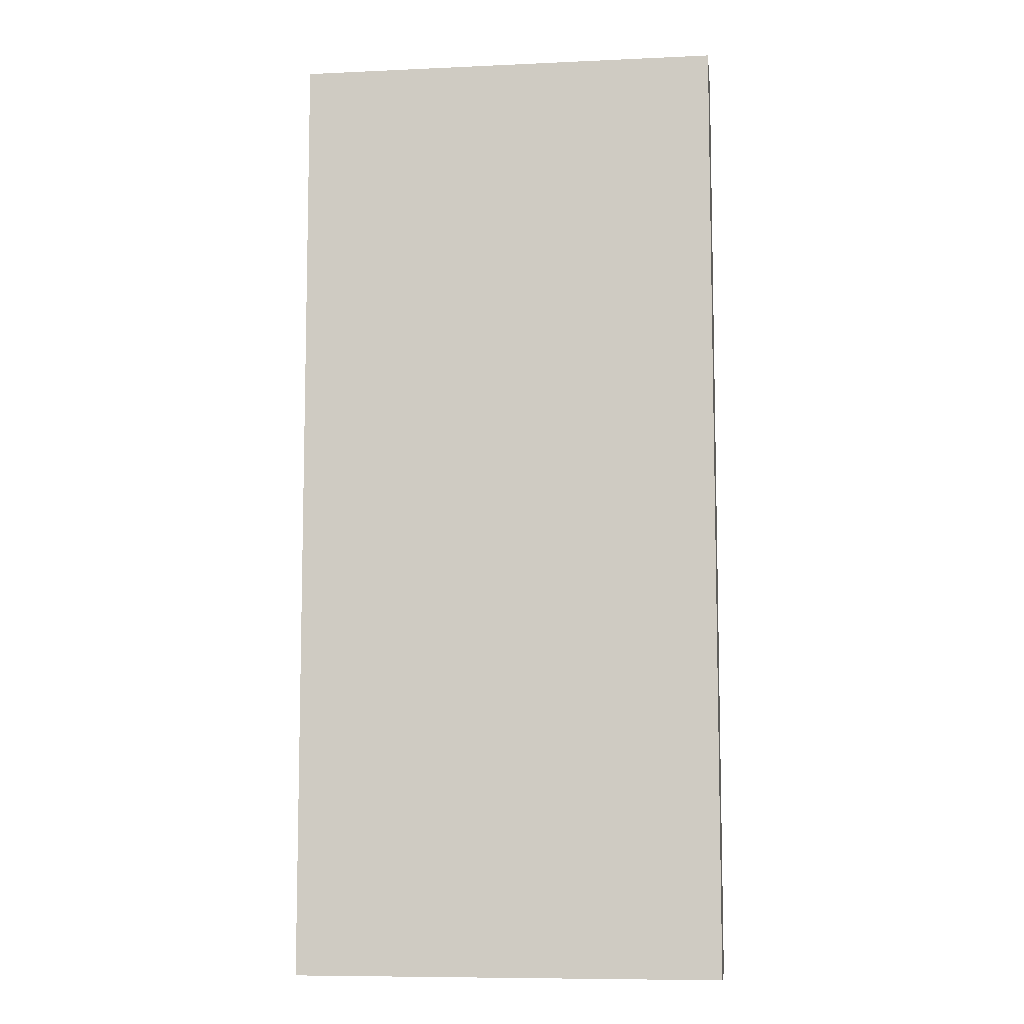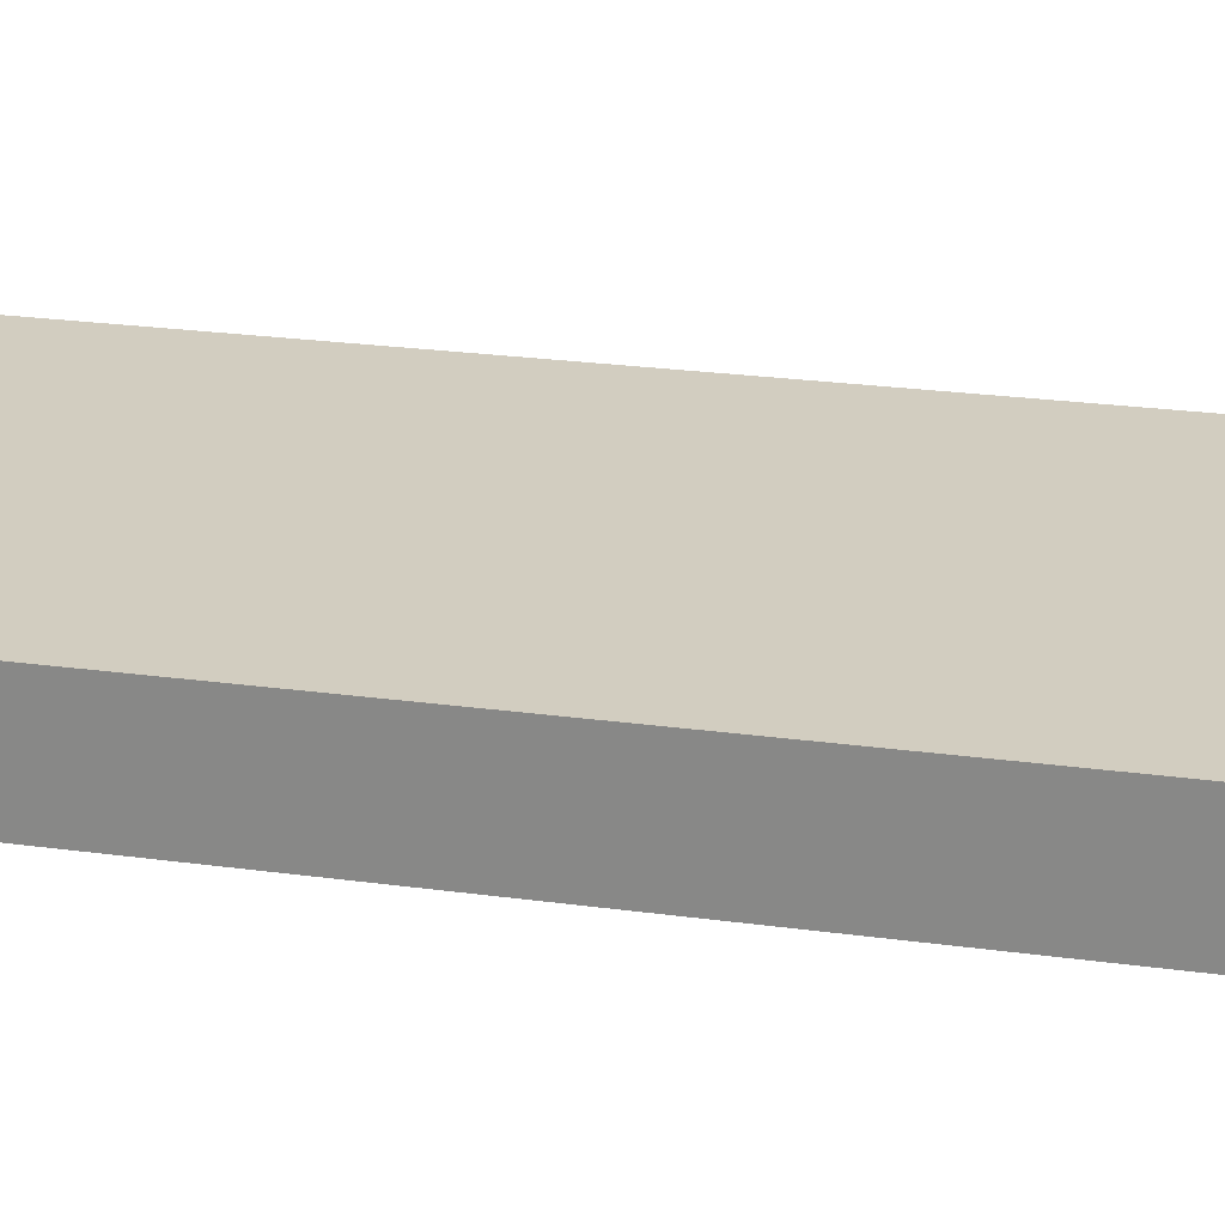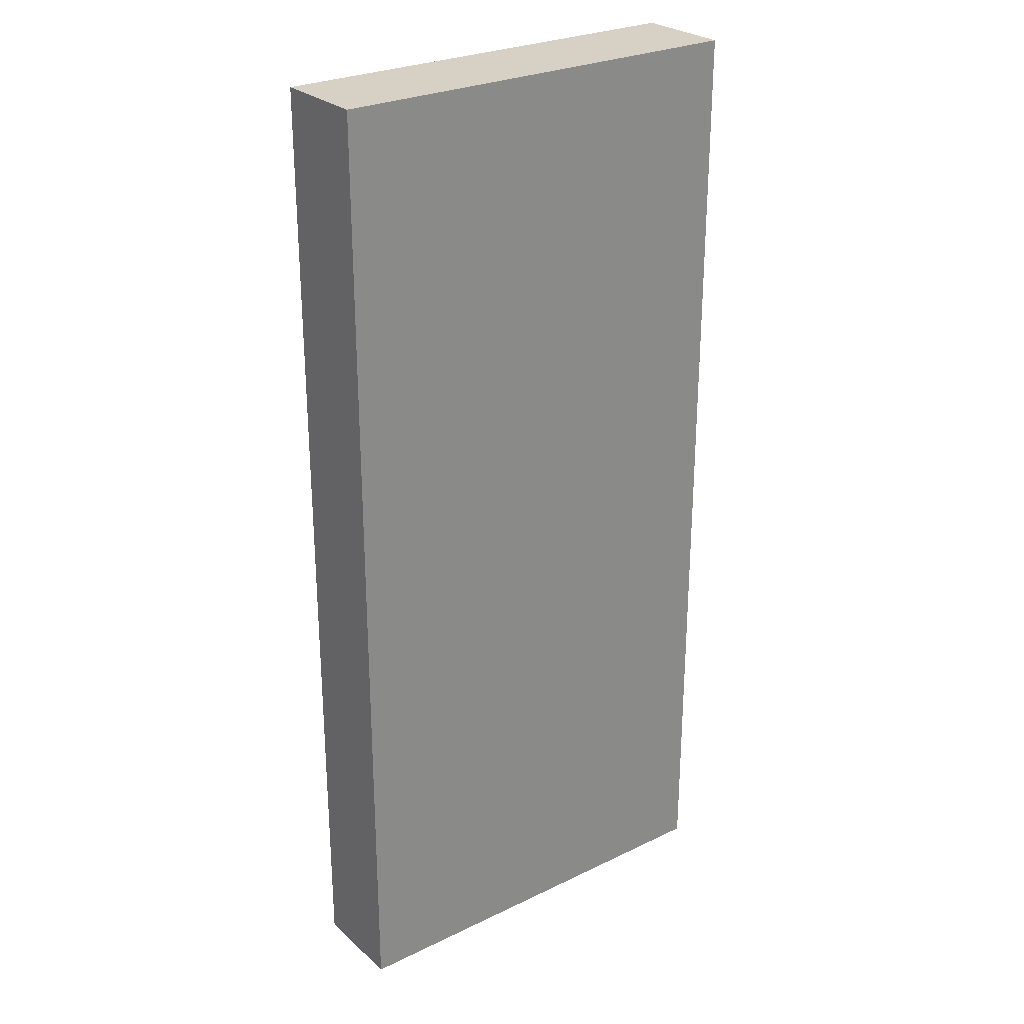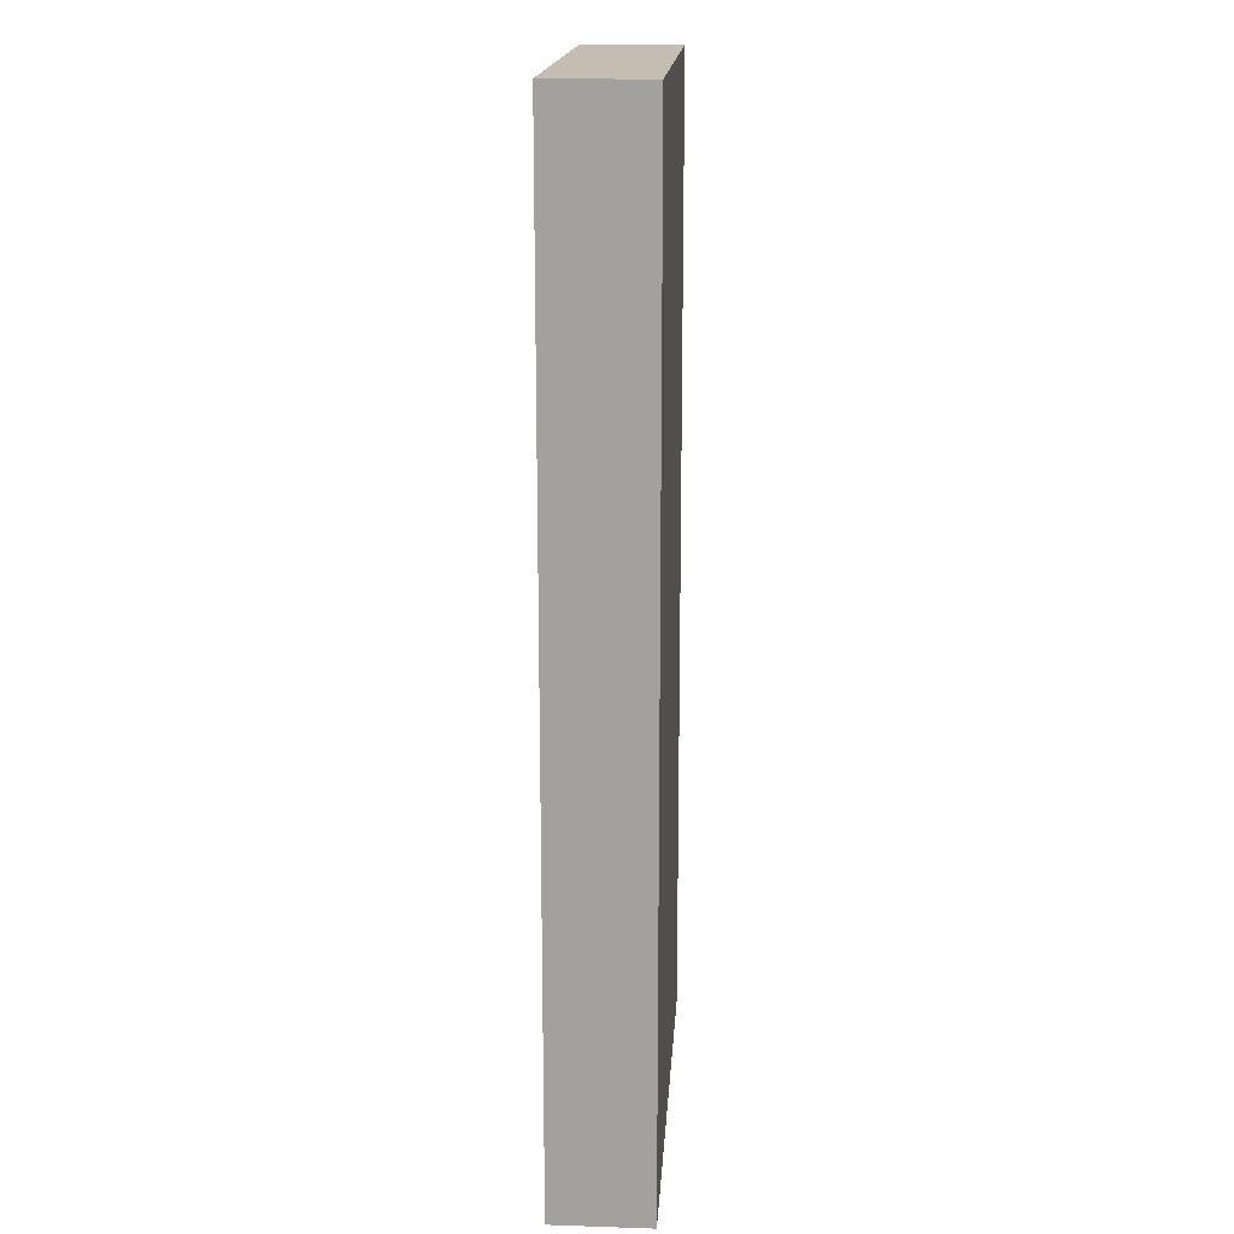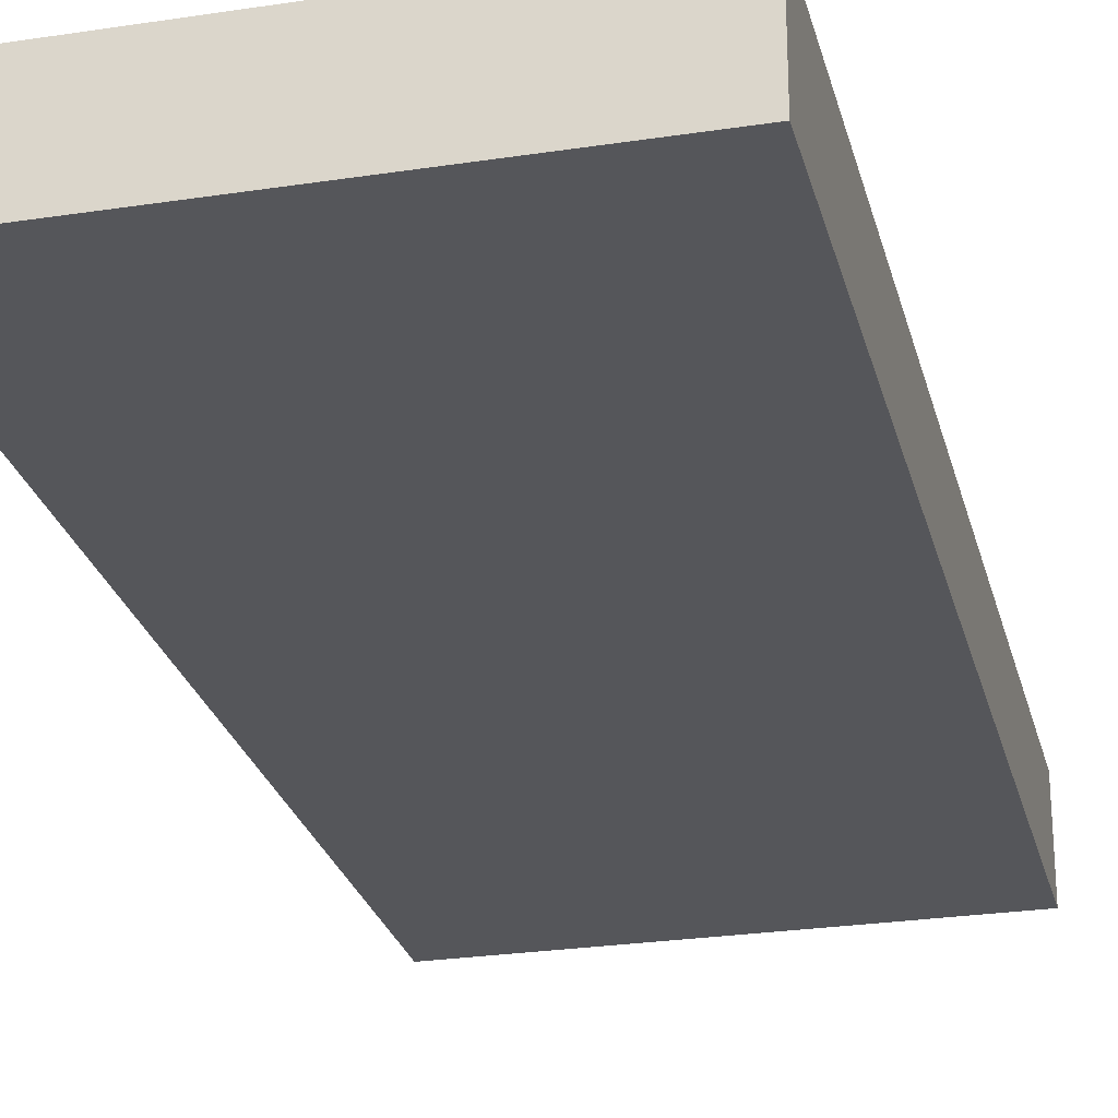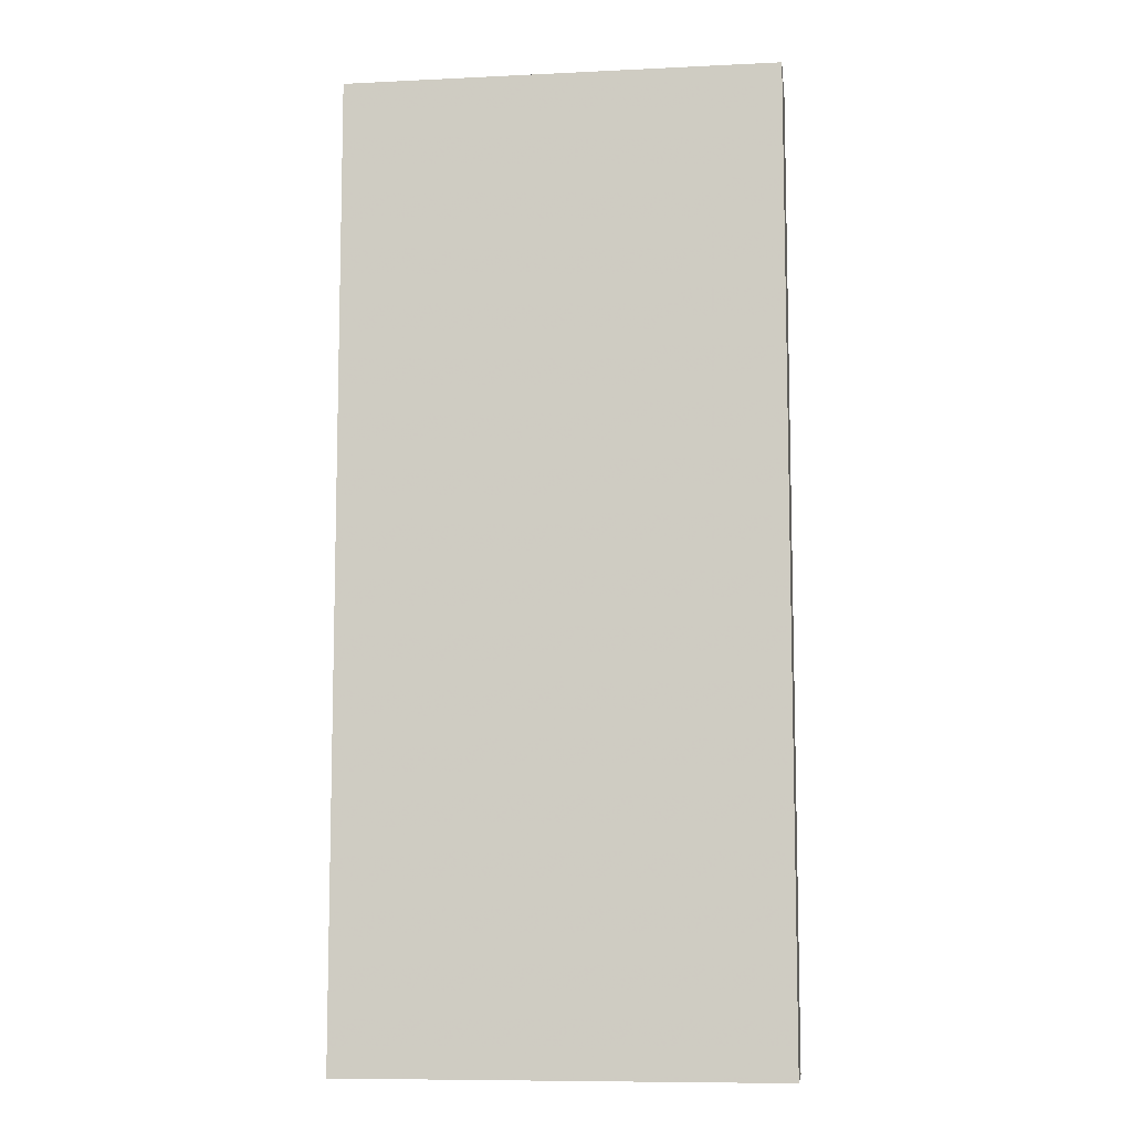
<metadata>
{"format":"obj","ext":"obj","renderer":"f3d","projection":"perspective","resolution":1024,"background":"white","views":[{"elev":-8.4,"azim":7.1,"up":"+Z"},{"elev":24.7,"azim":102.6,"up":"+Y"},{"elev":27.0,"azim":-36.8,"up":"+Z"},{"elev":17.2,"azim":-86.3,"up":"+Z"},{"elev":-26.1,"azim":-166.4,"up":"+Y"},{"elev":-9.0,"azim":-172.7,"up":"+Z"}]}
</metadata>
<code>
v 952 1912 -96
v 1024 1896 -96
v 952 1896 -96
v 1024 1912 -96
v 952 1896 64
v 1024 1912 64
v 952 1912 64
v 1024 1896 64
f 1 2 3
f 1 4 2
f 5 6 7
f 5 8 6
f 6 2 4
f 6 8 2
f 5 1 3
f 5 7 1
f 8 3 2
f 8 5 3
f 7 4 1
f 7 6 4

</code>
